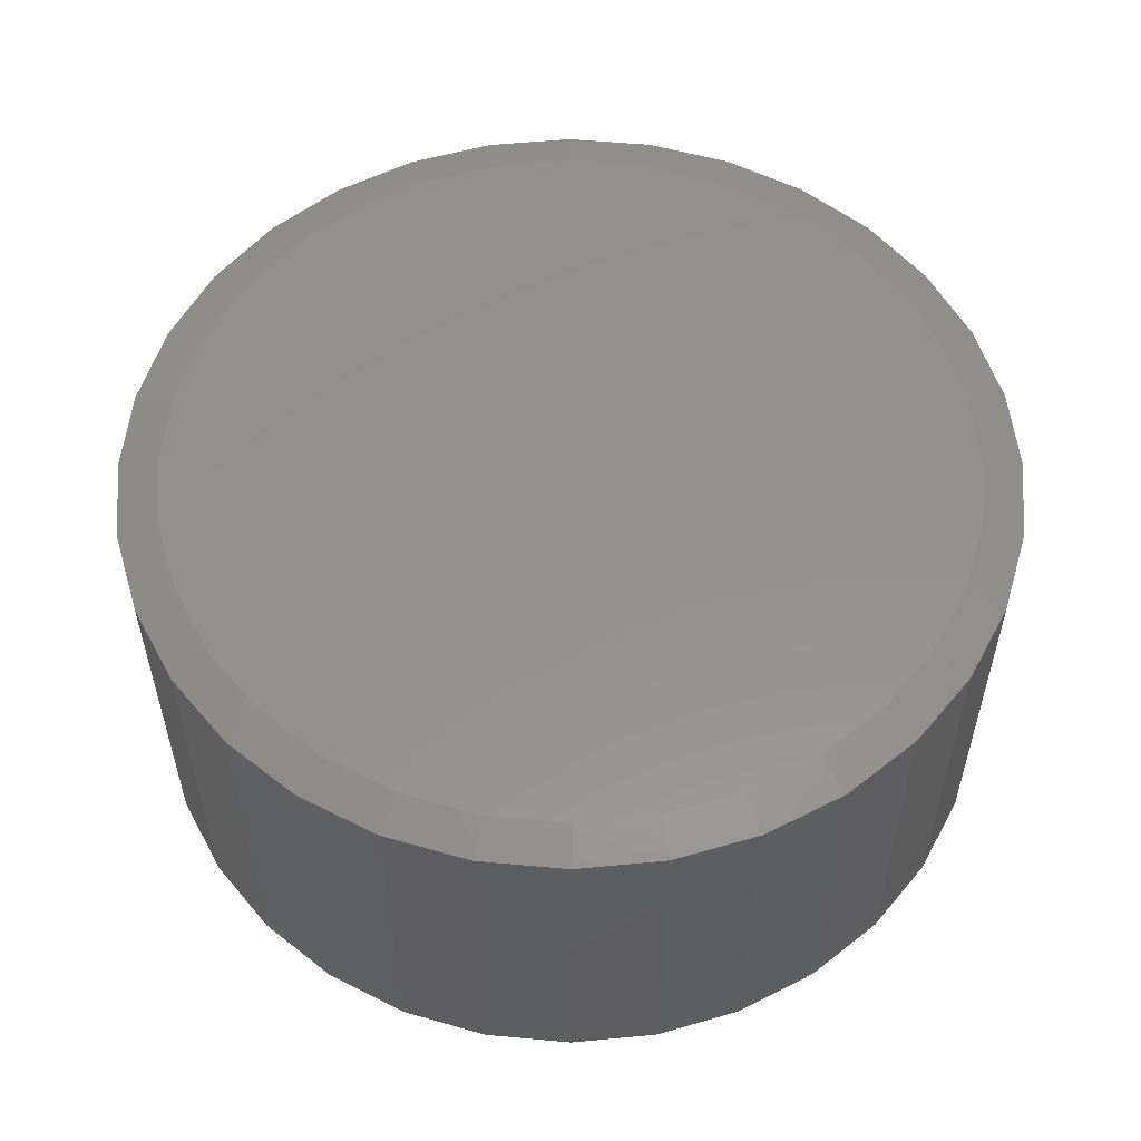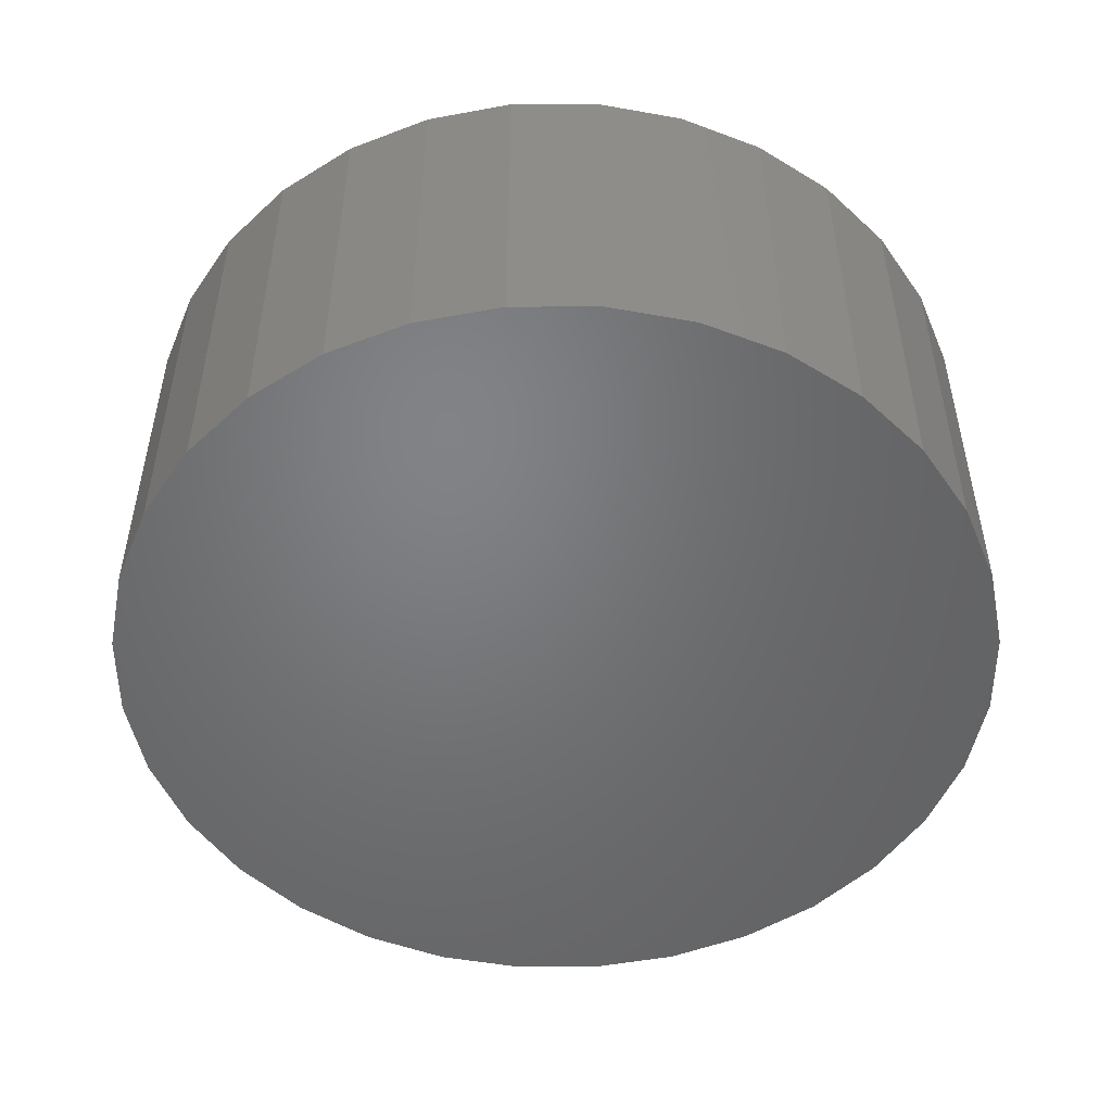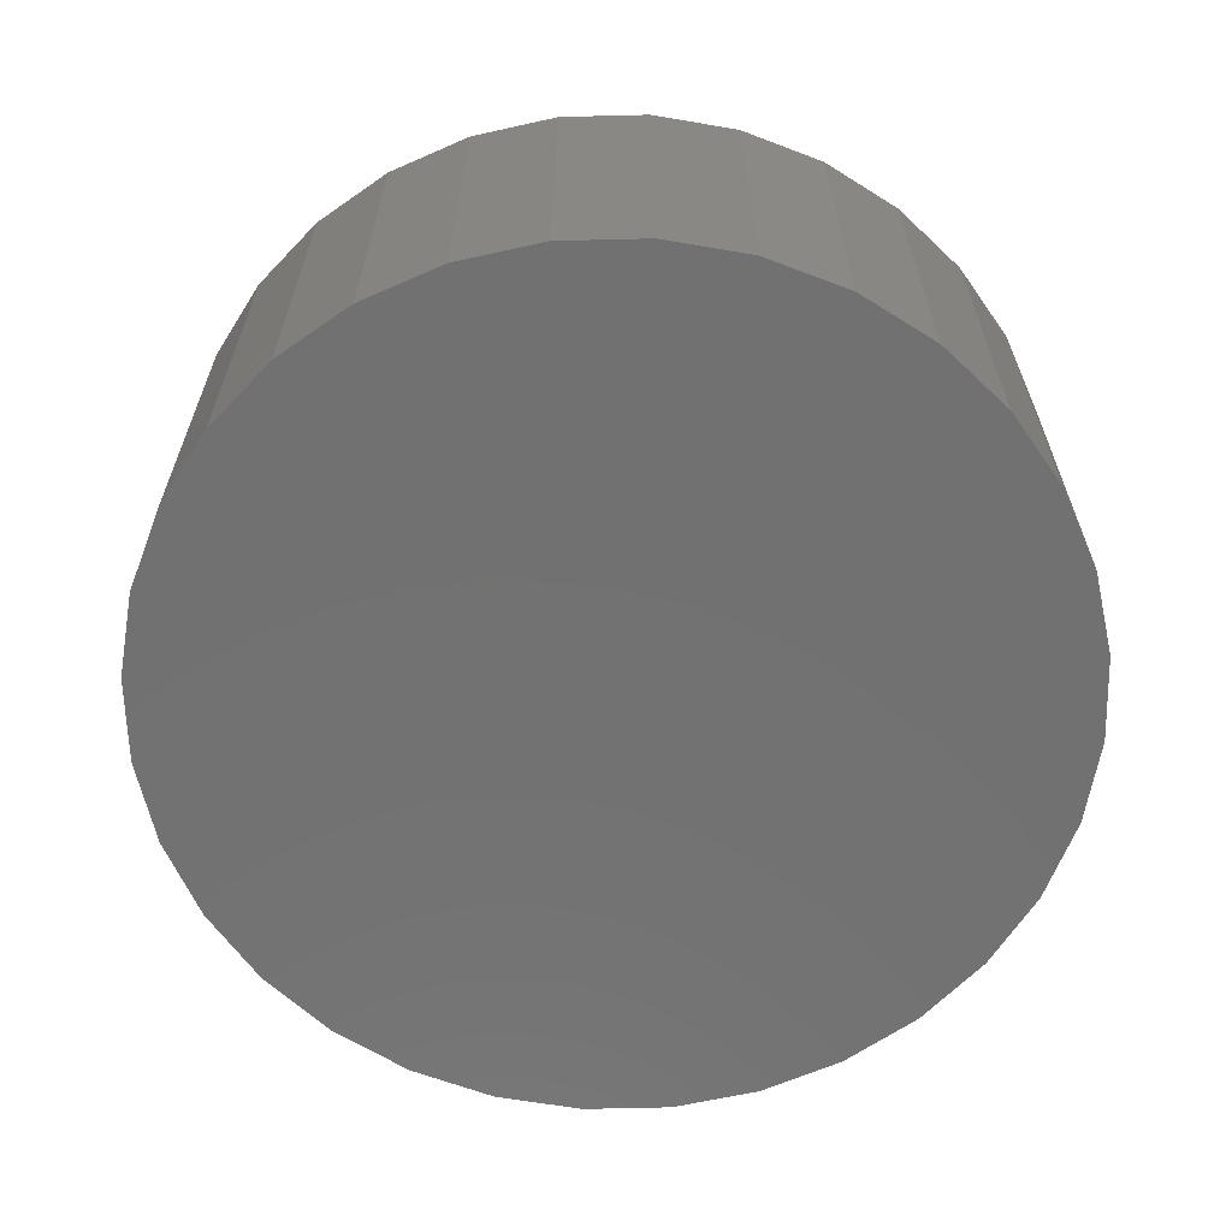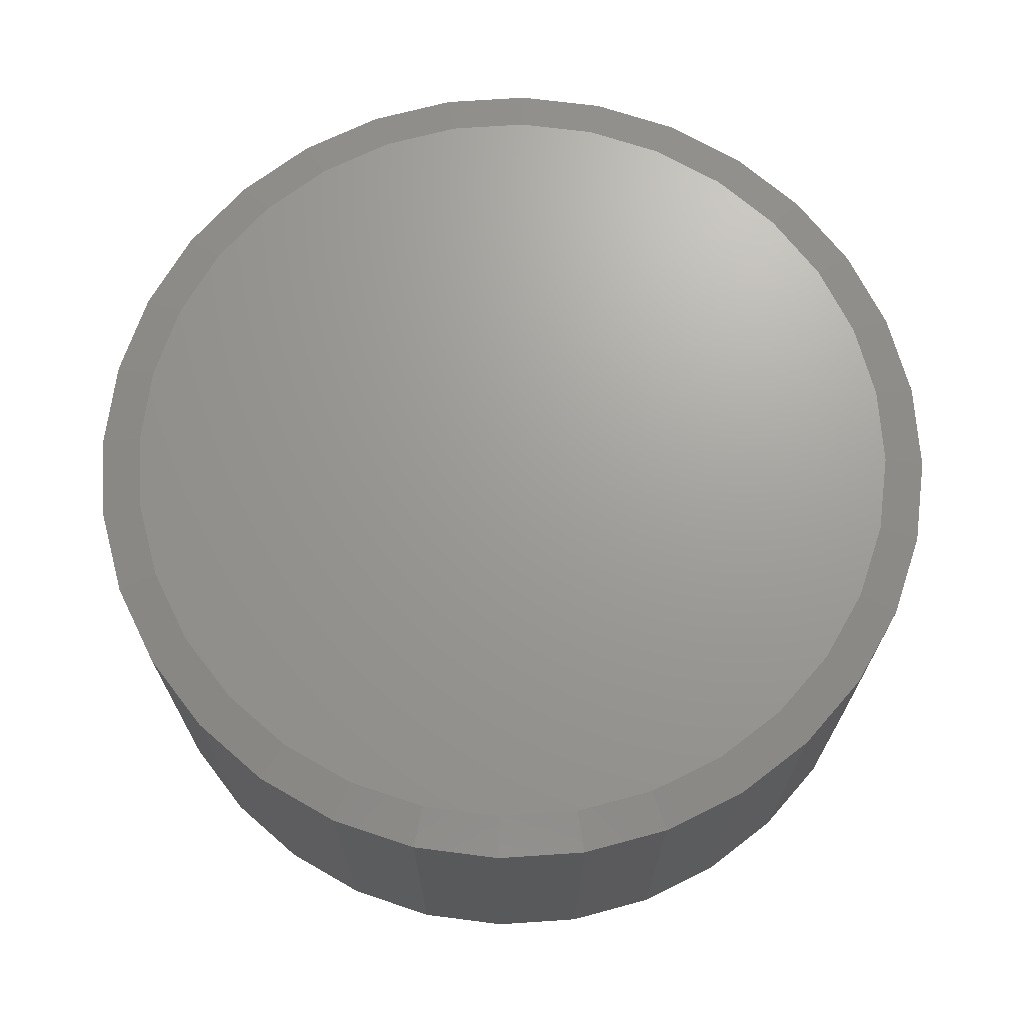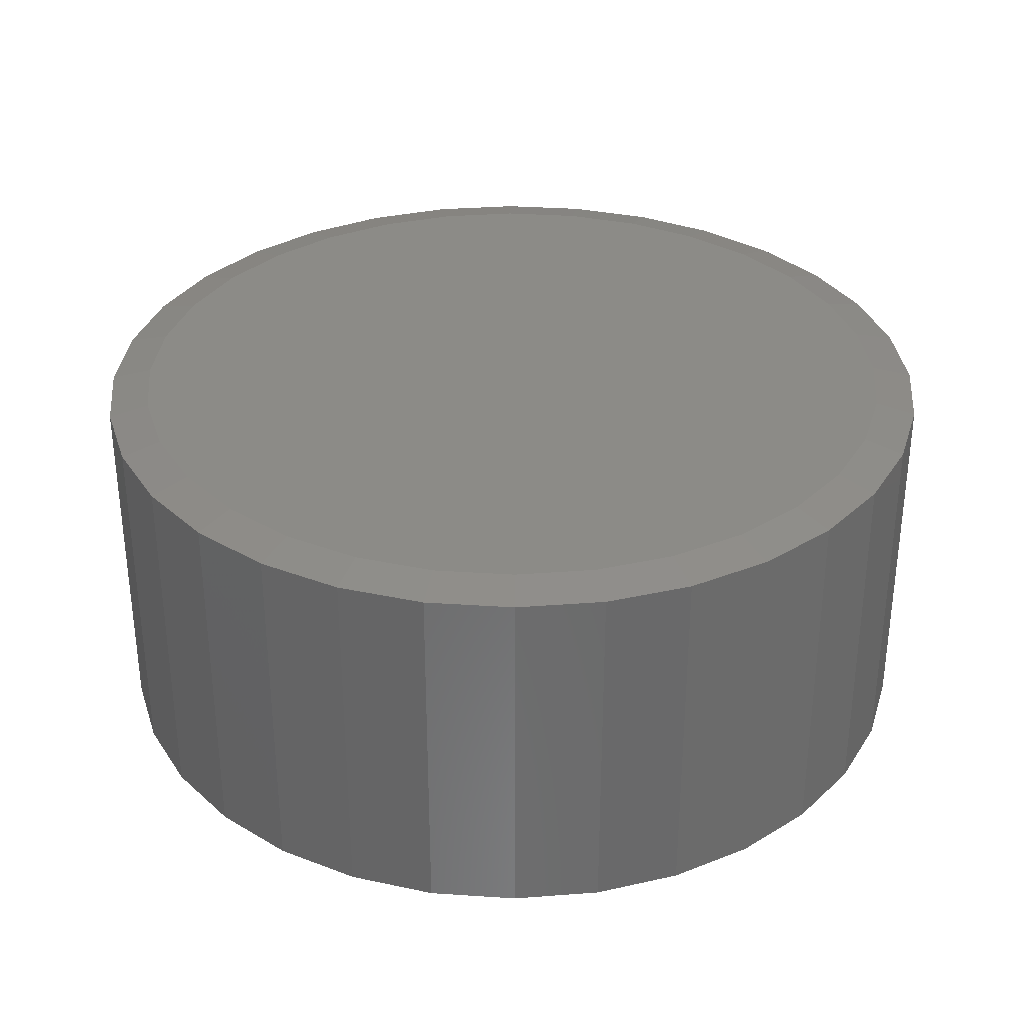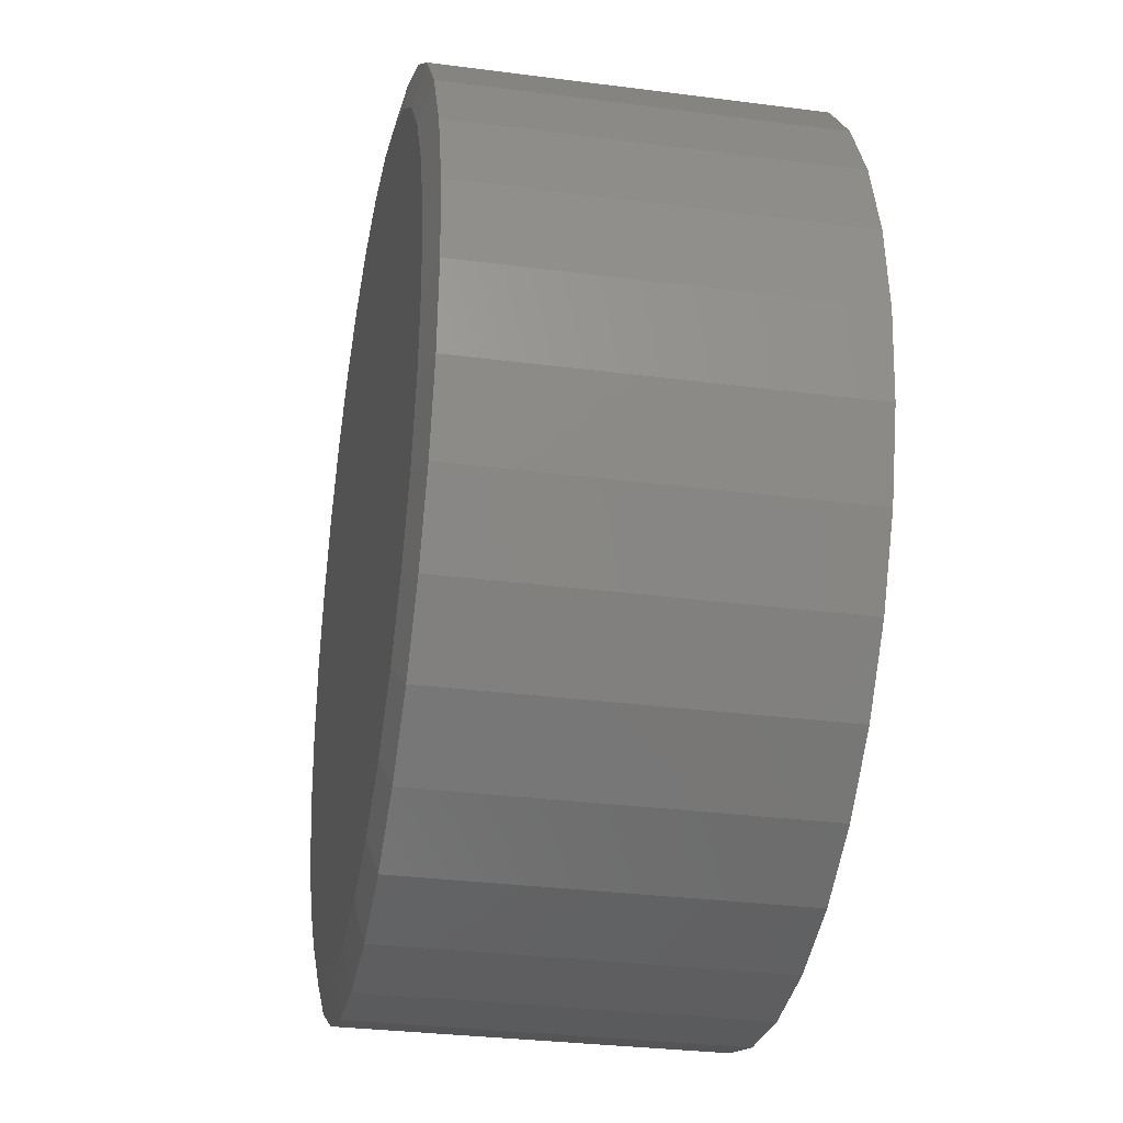
<metadata>
{"format":"stl","ext":"stl","renderer":"f3d","projection":"perspective","resolution":1024,"background":"white","views":[{"elev":55.3,"azim":157.4,"up":"+Z"},{"elev":-50.7,"azim":-129.2,"up":"+Z"},{"elev":-63.5,"azim":63.3,"up":"+Z"},{"elev":69.1,"azim":125.5,"up":"+Z"},{"elev":33.0,"azim":55.9,"up":"+Z"},{"elev":-30.8,"azim":79.4,"up":"+Y"}]}
</metadata>
<code>
# stl→obj: 96 verts, 188 faces
v -0.1262 0.6744 0.6484
v 0.142 0.6744 0.6484
v 0.007895 0.6876 0.6484
v 0.271 0.6352 0.6484
v -0.2552 0.6352 0.6484
v 0.3899 0.5717 0.6484
v -0.3741 0.5717 0.6484
v 0.4941 0.4862 0.6484
v -0.4783 0.4862 0.6484
v 0.5796 0.382 0.6484
v -0.5638 0.382 0.6484
v 0.6431 0.2631 0.6484
v -0.6273 0.2631 0.6484
v 0.6823 0.1341 0.6484
v -0.6665 0.1341 0.6484
v 0.6955 -3.299e-16 0.6484
v -0.6797 3.667e-07 0.6484
v 0.6823 -0.1341 0.6484
v -0.6665 -0.1341 0.6484
v 0.6431 -0.2631 0.6484
v -0.6273 -0.2631 0.6484
v 0.5796 -0.382 0.6484
v -0.5638 -0.382 0.6484
v 0.4941 -0.4862 0.6484
v -0.4783 -0.4862 0.6484
v 0.3899 -0.5717 0.6484
v -0.3741 -0.5717 0.6484
v 0.271 -0.6352 0.6484
v -0.2552 -0.6352 0.6484
v 0.142 -0.6744 0.6484
v -0.1262 -0.6744 0.6484
v 0.007895 -0.6876 0.6484
v 0.7658 0 0
v 0.7658 -1.856e-16 0.6328
v 0.7512 -0.1479 0
v 0.7512 -0.1479 0.6328
v 0.7081 -0.29 0
v 0.7081 -0.29 0.6328
v 0.6381 -0.4211 0
v 0.6381 -0.4211 0.6328
v 0.5438 -0.5359 0
v 0.5438 -0.5359 0.6328
v 0.429 -0.6302 0
v 0.429 -0.6302 0.6328
v 0.2979 -0.7002 0
v 0.2979 -0.7002 0.6328
v 0.1558 -0.7433 0
v 0.1558 -0.7433 0.6328
v 0.007895 -0.7579 0
v 0.007895 -0.7579 0.6328
v -0.14 -0.7433 0
v -0.14 -0.7433 0.6328
v -0.2821 -0.7002 0
v -0.2821 -0.7002 0.6328
v -0.4132 -0.6302 0
v -0.4132 -0.6302 0.6328
v -0.528 -0.5359 0
v -0.528 -0.5359 0.6328
v -0.6223 -0.4211 0
v -0.6223 -0.4211 0.6328
v -0.6923 -0.29 0
v -0.6923 -0.29 0.6328
v -0.7354 -0.1479 0
v -0.7354 -0.1479 0.6328
v -0.75 9.281e-17 0
v -0.75 9.281e-17 0.6328
v -0.7354 0.1479 0
v -0.7354 0.1479 0.6328
v -0.6923 0.29 0
v -0.6923 0.29 0.6328
v -0.6223 0.4211 0
v -0.6223 0.4211 0.6328
v -0.528 0.5359 0
v -0.528 0.5359 0.6328
v -0.4132 0.6302 0
v -0.4132 0.6302 0.6328
v -0.2821 0.7002 0
v -0.2821 0.7002 0.6328
v -0.14 0.7433 0
v -0.14 0.7433 0.6328
v 0.007895 0.7579 0
v 0.007895 0.7579 0.6328
v 0.1558 0.7433 0
v 0.1558 0.7433 0.6328
v 0.2979 0.7002 0
v 0.2979 0.7002 0.6328
v 0.429 0.6302 0
v 0.429 0.6302 0.6328
v 0.5438 0.5359 0
v 0.5438 0.5359 0.6328
v 0.6381 0.4211 0
v 0.6381 0.4211 0.6328
v 0.7081 0.29 0
v 0.7081 0.29 0.6328
v 0.7512 0.1479 0
v 0.7512 0.1479 0.6328
f 1 2 3
f 2 1 4
f 4 1 5
f 4 5 6
f 6 5 7
f 6 7 8
f 8 7 9
f 8 9 10
f 10 9 11
f 10 11 12
f 12 11 13
f 12 13 14
f 14 13 15
f 14 15 16
f 16 15 17
f 16 17 18
f 18 17 19
f 18 19 20
f 20 19 21
f 20 21 22
f 22 21 23
f 22 23 24
f 24 23 25
f 24 25 26
f 26 25 27
f 26 27 28
f 28 27 29
f 28 29 30
f 30 29 31
f 30 31 32
f 33 34 35
f 35 34 36
f 35 36 37
f 37 36 38
f 37 38 39
f 39 38 40
f 39 40 41
f 41 40 42
f 41 42 43
f 43 42 44
f 43 44 45
f 45 44 46
f 45 46 47
f 47 46 48
f 47 48 49
f 49 48 50
f 49 50 51
f 51 50 52
f 51 52 53
f 53 52 54
f 53 54 55
f 55 54 56
f 55 56 57
f 57 56 58
f 57 58 59
f 59 58 60
f 59 60 61
f 61 60 62
f 61 62 63
f 63 62 64
f 63 64 65
f 65 64 66
f 65 66 67
f 67 66 68
f 67 68 69
f 69 68 70
f 69 70 71
f 71 70 72
f 71 72 73
f 73 72 74
f 73 74 75
f 75 74 76
f 75 76 77
f 77 76 78
f 77 78 79
f 79 78 80
f 79 80 81
f 81 80 82
f 81 82 83
f 83 82 84
f 83 84 85
f 85 84 86
f 85 86 87
f 87 86 88
f 87 88 89
f 89 88 90
f 89 90 91
f 91 90 92
f 91 92 93
f 93 92 94
f 93 94 95
f 95 94 96
f 95 96 33
f 33 96 34
f 6 86 4
f 1 3 80
f 3 2 82
f 82 80 3
f 70 11 72
f 11 70 13
f 13 70 68
f 13 68 15
f 15 68 66
f 15 66 17
f 12 92 10
f 92 12 94
f 94 12 14
f 94 14 96
f 96 14 16
f 96 16 34
f 86 6 88
f 88 6 8
f 88 8 90
f 90 8 10
f 90 10 92
f 82 2 84
f 84 2 4
f 84 4 86
f 76 5 78
f 78 5 1
f 78 1 80
f 5 76 7
f 7 76 74
f 7 74 9
f 9 74 72
f 9 72 11
f 27 54 29
f 30 32 48
f 32 31 50
f 50 48 32
f 38 22 40
f 22 38 20
f 20 38 36
f 20 36 18
f 18 36 34
f 18 34 16
f 21 60 23
f 60 21 62
f 62 21 19
f 62 19 64
f 64 19 17
f 64 17 66
f 54 27 56
f 56 27 25
f 56 25 58
f 58 25 23
f 58 23 60
f 50 31 52
f 52 31 29
f 52 29 54
f 44 28 46
f 46 28 30
f 46 30 48
f 28 44 26
f 26 44 42
f 26 42 24
f 24 42 40
f 24 40 22
f 81 83 79
f 49 51 47
f 47 51 53
f 47 53 45
f 45 53 55
f 45 55 43
f 43 55 57
f 43 57 41
f 41 57 59
f 41 59 39
f 39 59 61
f 39 61 37
f 37 61 63
f 37 63 35
f 35 63 65
f 35 65 33
f 33 65 67
f 33 67 95
f 95 67 69
f 95 69 93
f 93 69 71
f 93 71 91
f 91 71 73
f 91 73 89
f 89 73 75
f 89 75 87
f 87 75 77
f 87 77 85
f 85 77 79
f 85 79 83

</code>
